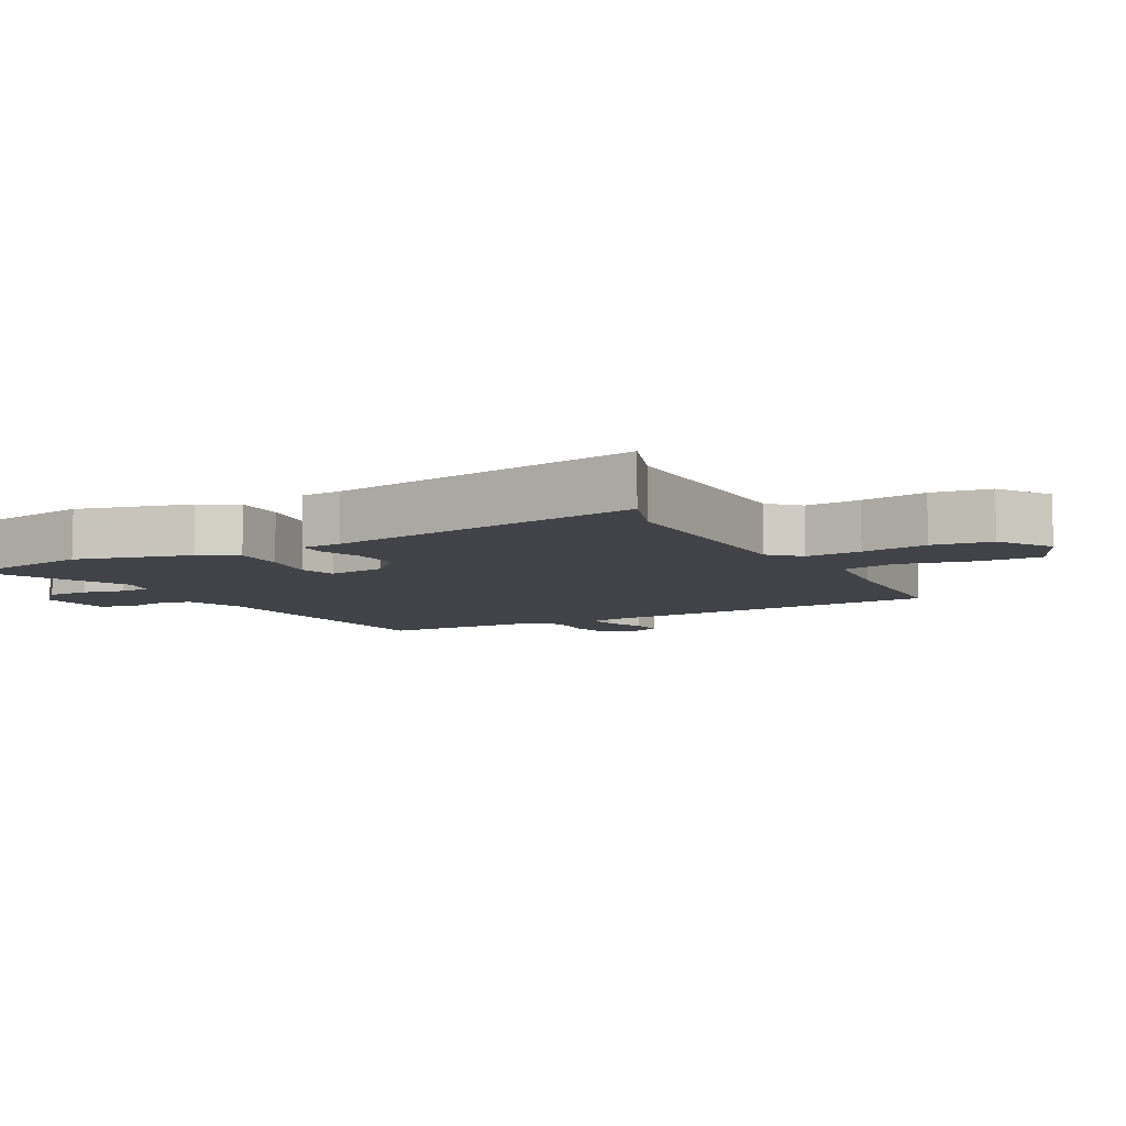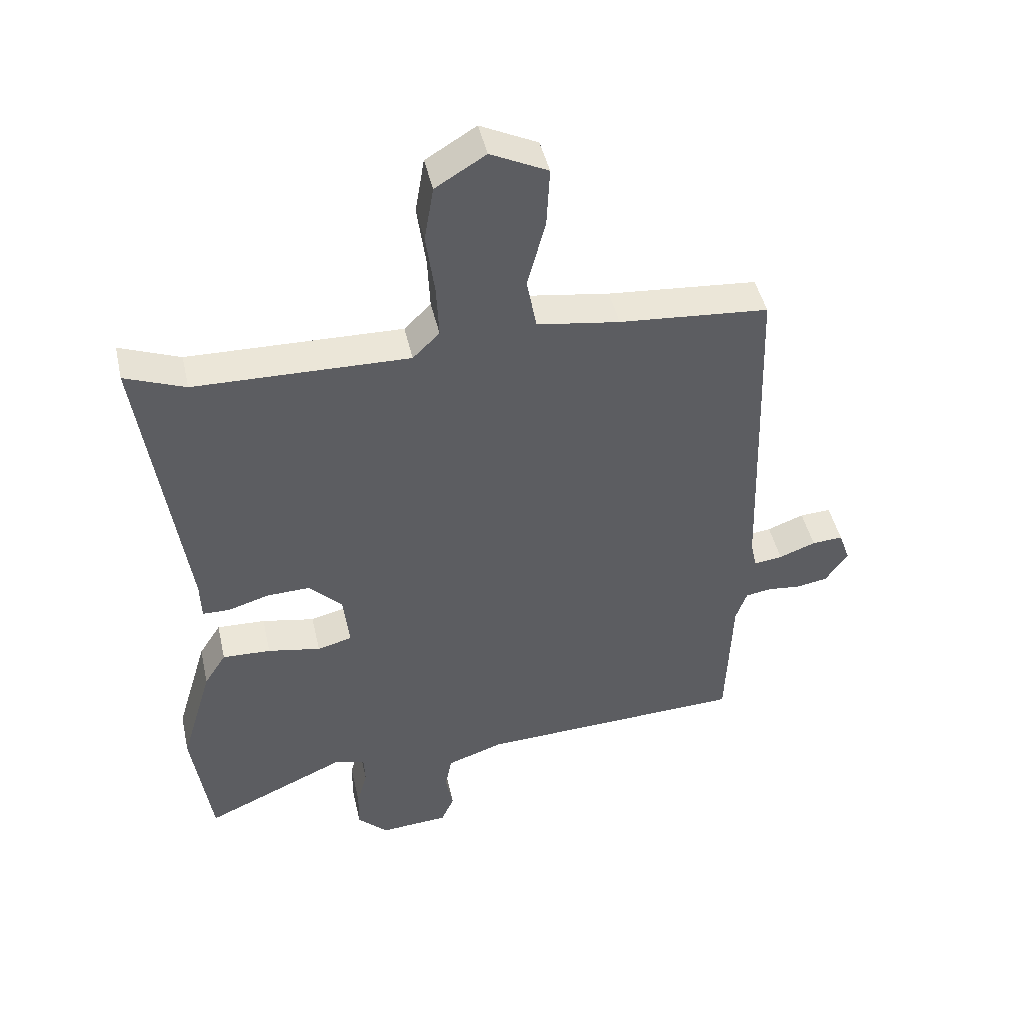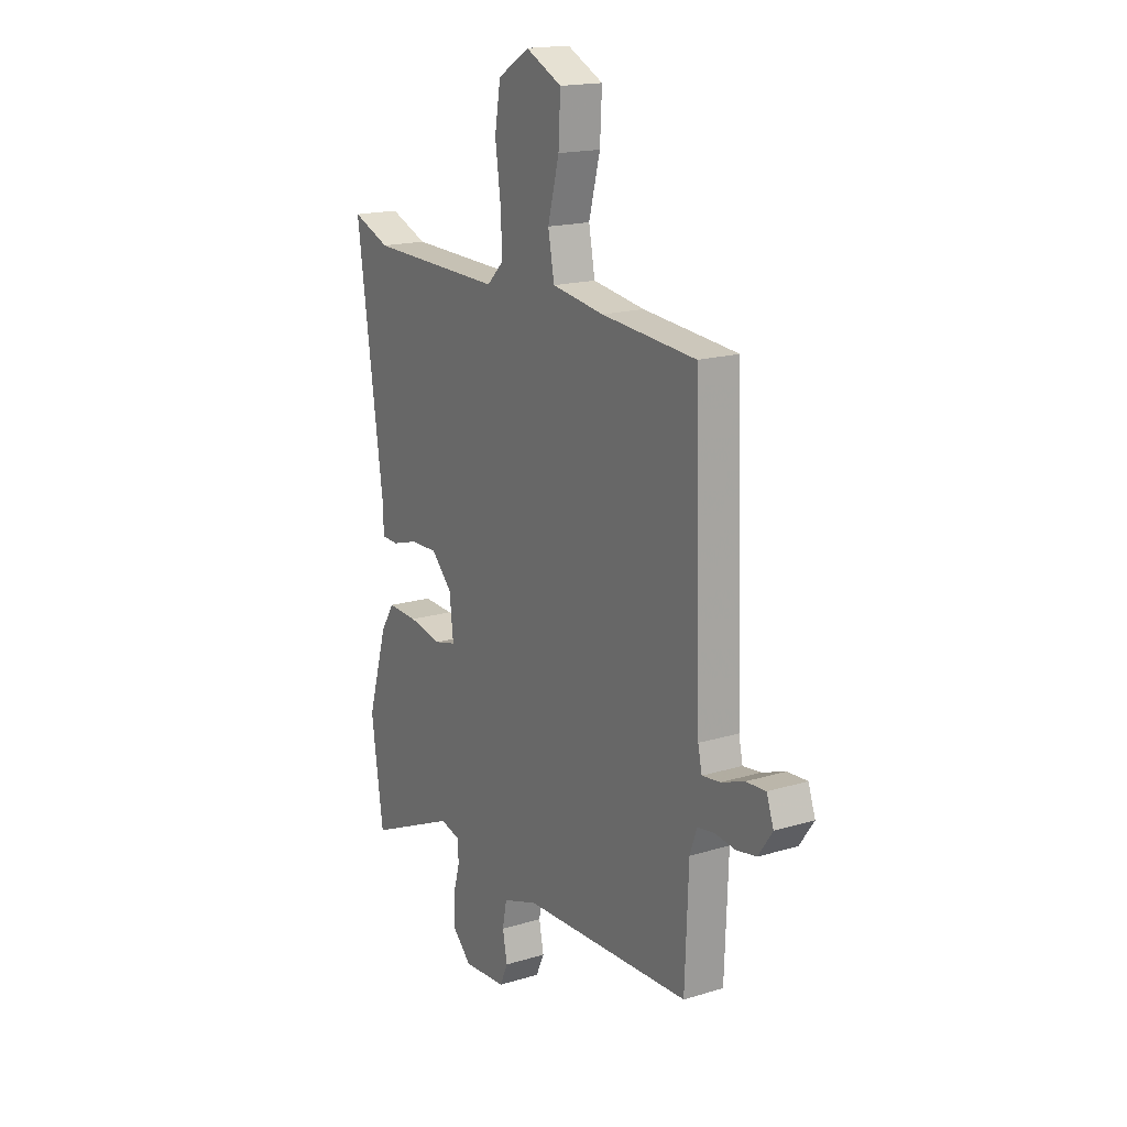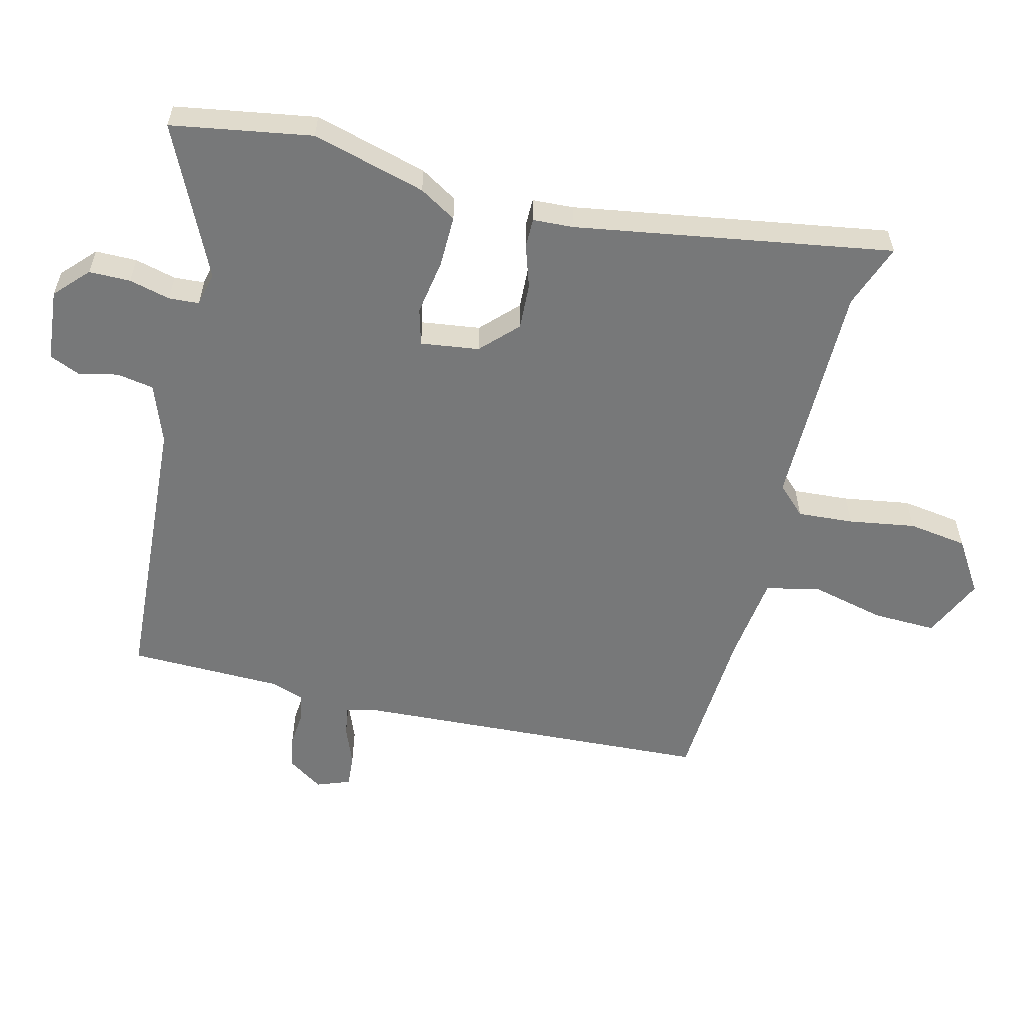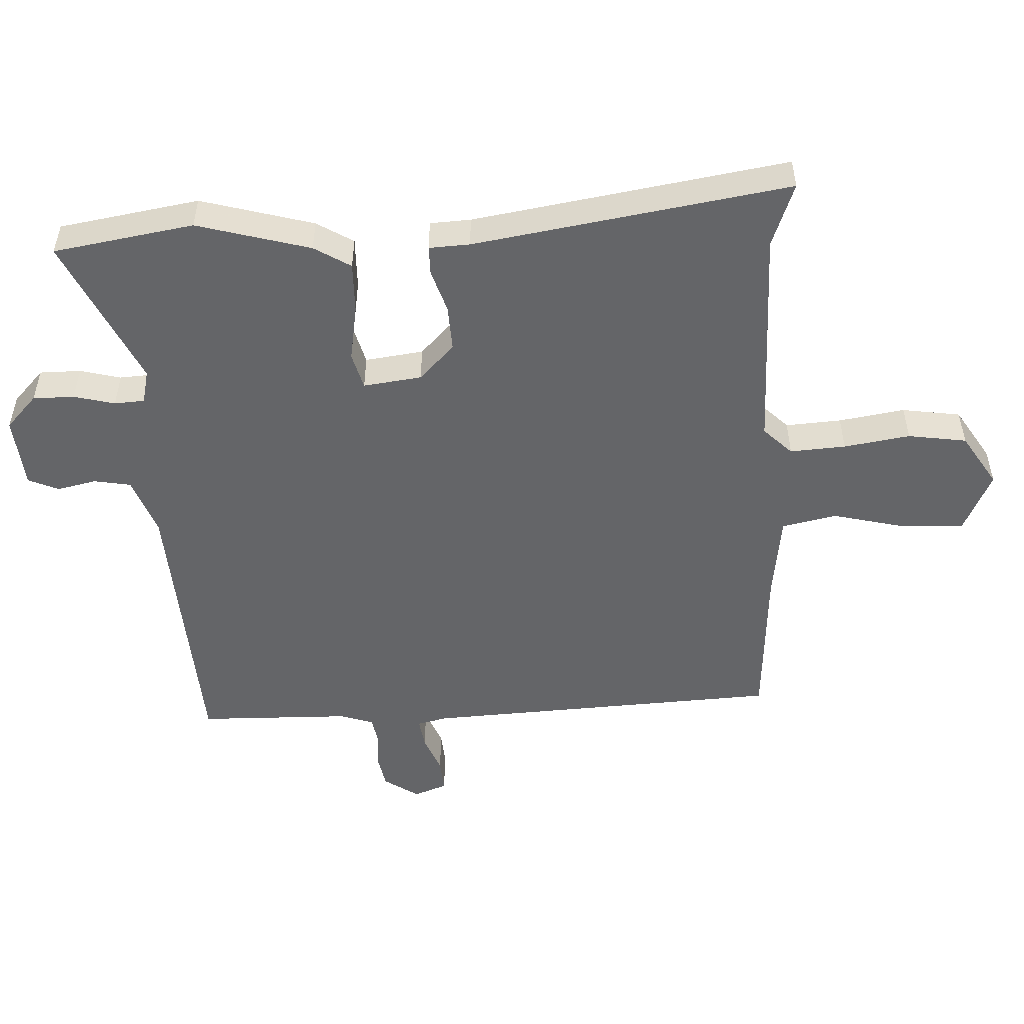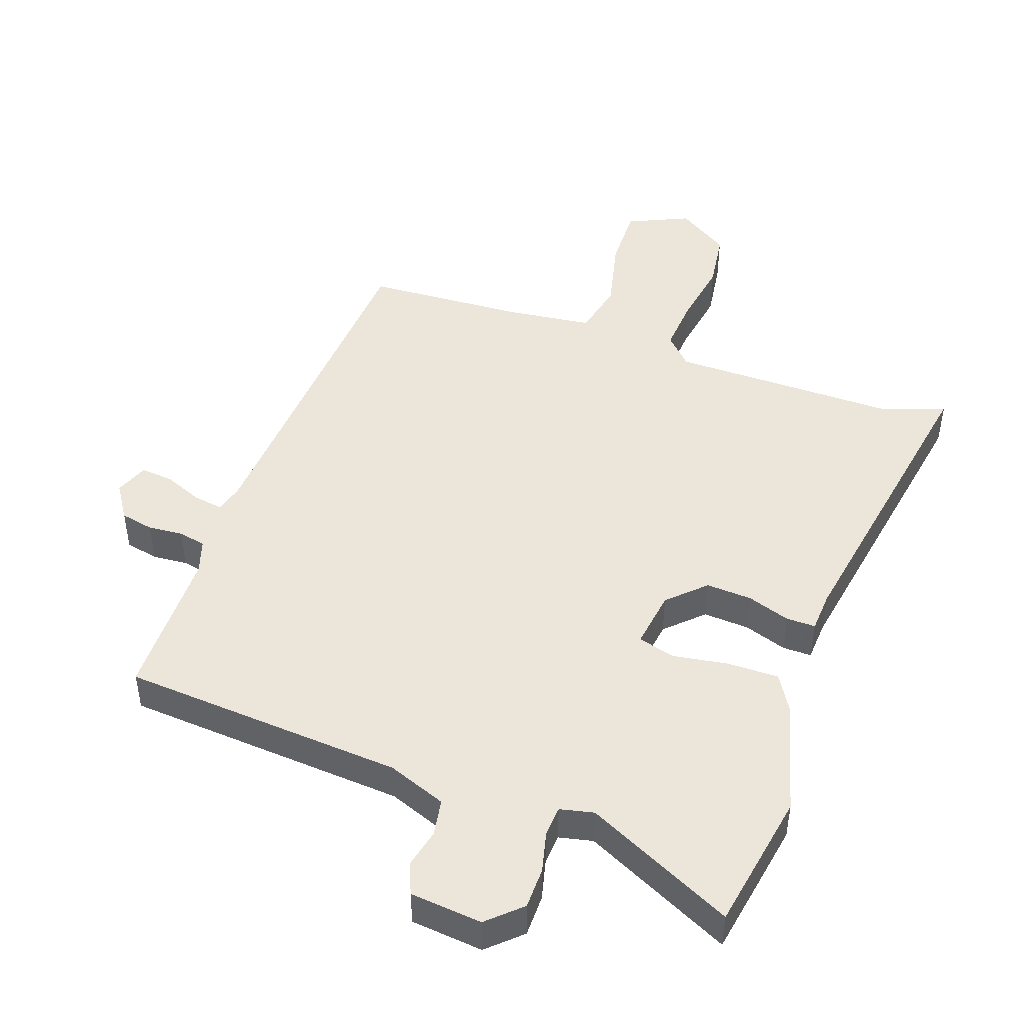
<metadata>
{"format":"obj","ext":"obj","renderer":"f3d","projection":"perspective","resolution":1024,"background":"white","views":[{"elev":-7.6,"azim":-59.8,"up":"+Y"},{"elev":45.6,"azim":-12.6,"up":"+Z"},{"elev":17.3,"azim":58.8,"up":"+Z"},{"elev":-57.4,"azim":-102.7,"up":"+Y"},{"elev":-51.5,"azim":-86.2,"up":"+Y"},{"elev":46.7,"azim":-158.9,"up":"+Y"}]}
</metadata>
<code>
v 0.477 0.07 -0.502
v 0.046 0.07 -0.52
v -0.044 0.07 -0.551
v -0.055 0.07 -0.607
v -0.043 0.07 -0.667
v -0.064 0.07 -0.713
v -0.174 0.07 -0.721
v -0.223 0.07 -0.673
v -0.222 0.07 -0.61
v -0.205 0.07 -0.548
v -0.207 0.07 -0.502
v -0.258 0.07 -0.489
v -0.487 0.07 -0.591
v -0.518 0.07 -0.377
v -0.467 0.07 -0.206
v -0.432 0.07 -0.151
v -0.354 0.07 -0.154
v -0.269 0.07 -0.17
v -0.213 0.07 -0.156
v -0.223 0.07 -0.067
v -0.276 0.07 -0.013
v -0.346 0.07 -0.015
v -0.412 0.07 -0.035
v -0.456 0.07 -0.034
v -0.458 0.07 0.028
v -0.526 0.07 0.51
v -0.429 0.07 0.472
v -0.084 0.07 0.464
v -0.041 0.07 0.506
v -0.045 0.07 0.591
v -0.059 0.07 0.692
v -0.044 0.07 0.781
v 0.037 0.07 0.83
v 0.129 0.07 0.785
v 0.124 0.07 0.689
v 0.095 0.07 0.579
v 0.111 0.07 0.495
v 0.244 0.07 0.475
v 0.485 0.07 0.455
v 0.503 0.07 -0.091
v 0.513 0.07 -0.137
v 0.559 0.07 -0.131
v 0.618 0.07 -0.109
v 0.668 0.07 -0.106
v 0.686 0.07 -0.157
v 0.65 0.07 -0.209
v 0.599 0.07 -0.218
v 0.546 0.07 -0.212
v 0.504 0.07 -0.219
v 0.486 0.07 -0.27
v 0.477 0 -0.502
v 0.046 0 -0.52
v -0.044 0 -0.551
v -0.055 0 -0.607
v -0.043 0 -0.667
v -0.064 0 -0.713
v -0.174 0 -0.721
v -0.223 0 -0.673
v -0.222 0 -0.61
v -0.205 0 -0.548
v -0.207 0 -0.502
v -0.258 0 -0.489
v -0.487 0 -0.591
v -0.518 0 -0.377
v -0.467 0 -0.206
v -0.432 0 -0.151
v -0.354 0 -0.154
v -0.269 0 -0.17
v -0.213 0 -0.156
v -0.223 0 -0.067
v -0.276 0 -0.013
v -0.346 0 -0.015
v -0.412 0 -0.035
v -0.456 0 -0.034
v -0.458 0 0.028
v -0.526 0 0.51
v -0.429 0 0.472
v -0.084 0 0.464
v -0.041 0 0.506
v -0.045 0 0.591
v -0.059 0 0.692
v -0.044 0 0.781
v 0.037 0 0.83
v 0.129 0 0.785
v 0.124 0 0.689
v 0.095 0 0.579
v 0.111 0 0.495
v 0.244 0 0.475
v 0.485 0 0.455
v 0.503 0 -0.091
v 0.513 0 -0.137
v 0.559 0 -0.131
v 0.618 0 -0.109
v 0.668 0 -0.106
v 0.686 0 -0.157
v 0.65 0 -0.209
v 0.599 0 -0.218
v 0.546 0 -0.212
v 0.504 0 -0.219
v 0.486 0 -0.27
f 45 46 47 48
f 45 48 49
f 42 43 44 45
f 41 42 45 49
f 40 41 49 50
f 38 39 40 50
f 33 34 35 36
f 33 36 37
f 30 31 32 33
f 29 30 33 37
f 28 29 37 38
f 25 26 27
f 25 27 28
f 22 23 24 25
f 21 22 25 28
f 20 21 28 38
f 15 16 17 18
f 13 14 15 18
f 12 13 18 19
f 11 12 19
f 10 11 19
f 7 8 9 10
f 7 10 19
f 4 5 6 7
f 3 4 7 19
f 2 3 19 20
f 20 38 50
f 1 2 20 50
f 98 97 96 95
f 99 98 95
f 95 94 93 92
f 99 95 92 91
f 100 99 91 90
f 100 90 89 88
f 86 85 84 83
f 87 86 83
f 83 82 81 80
f 87 83 80 79
f 88 87 79 78
f 77 76 75
f 78 77 75
f 75 74 73 72
f 78 75 72 71
f 88 78 71 70
f 68 67 66 65
f 68 65 64 63
f 69 68 63 62
f 69 62 61
f 69 61 60
f 60 59 58 57
f 69 60 57
f 57 56 55 54
f 69 57 54 53
f 70 69 53 52
f 100 88 70
f 100 70 52 51
f 1 51 52 2
f 2 52 53 3
f 3 53 54 4
f 4 54 55 5
f 5 55 56 6
f 6 56 57 7
f 7 57 58 8
f 8 58 59 9
f 9 59 60 10
f 10 60 61 11
f 11 61 62 12
f 12 62 63 13
f 13 63 64 14
f 14 64 65 15
f 15 65 66 16
f 16 66 67 17
f 17 67 68 18
f 18 68 69 19
f 19 69 70 20
f 20 70 71 21
f 21 71 72 22
f 22 72 73 23
f 23 73 74 24
f 24 74 75 25
f 25 75 76 26
f 26 76 77 27
f 27 77 78 28
f 28 78 79 29
f 29 79 80 30
f 30 80 81 31
f 31 81 82 32
f 32 82 83 33
f 33 83 84 34
f 34 84 85 35
f 35 85 86 36
f 36 86 87 37
f 37 87 88 38
f 38 88 89 39
f 39 89 90 40
f 40 90 91 41
f 41 91 92 42
f 42 92 93 43
f 43 93 94 44
f 44 94 95 45
f 45 95 96 46
f 46 96 97 47
f 47 97 98 48
f 48 98 99 49
f 49 99 100 50
f 50 100 51 1

</code>
